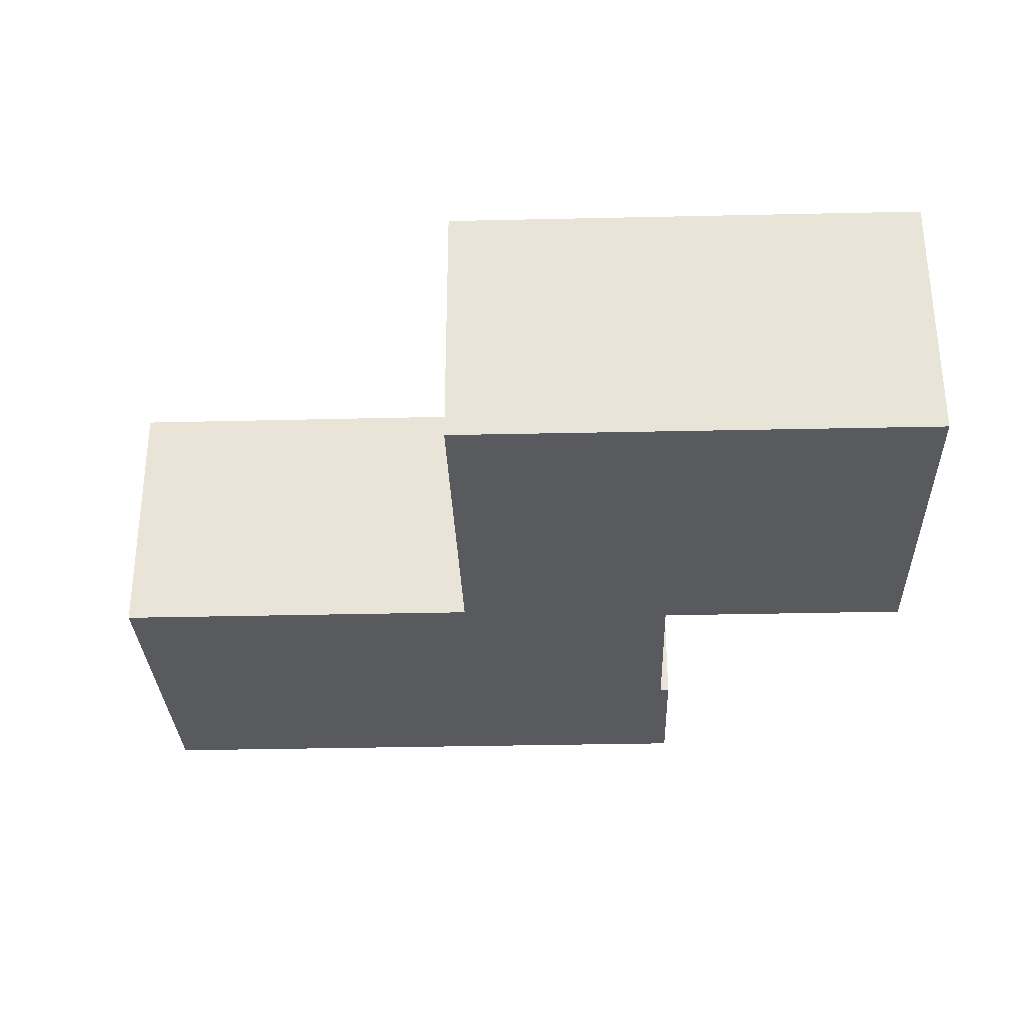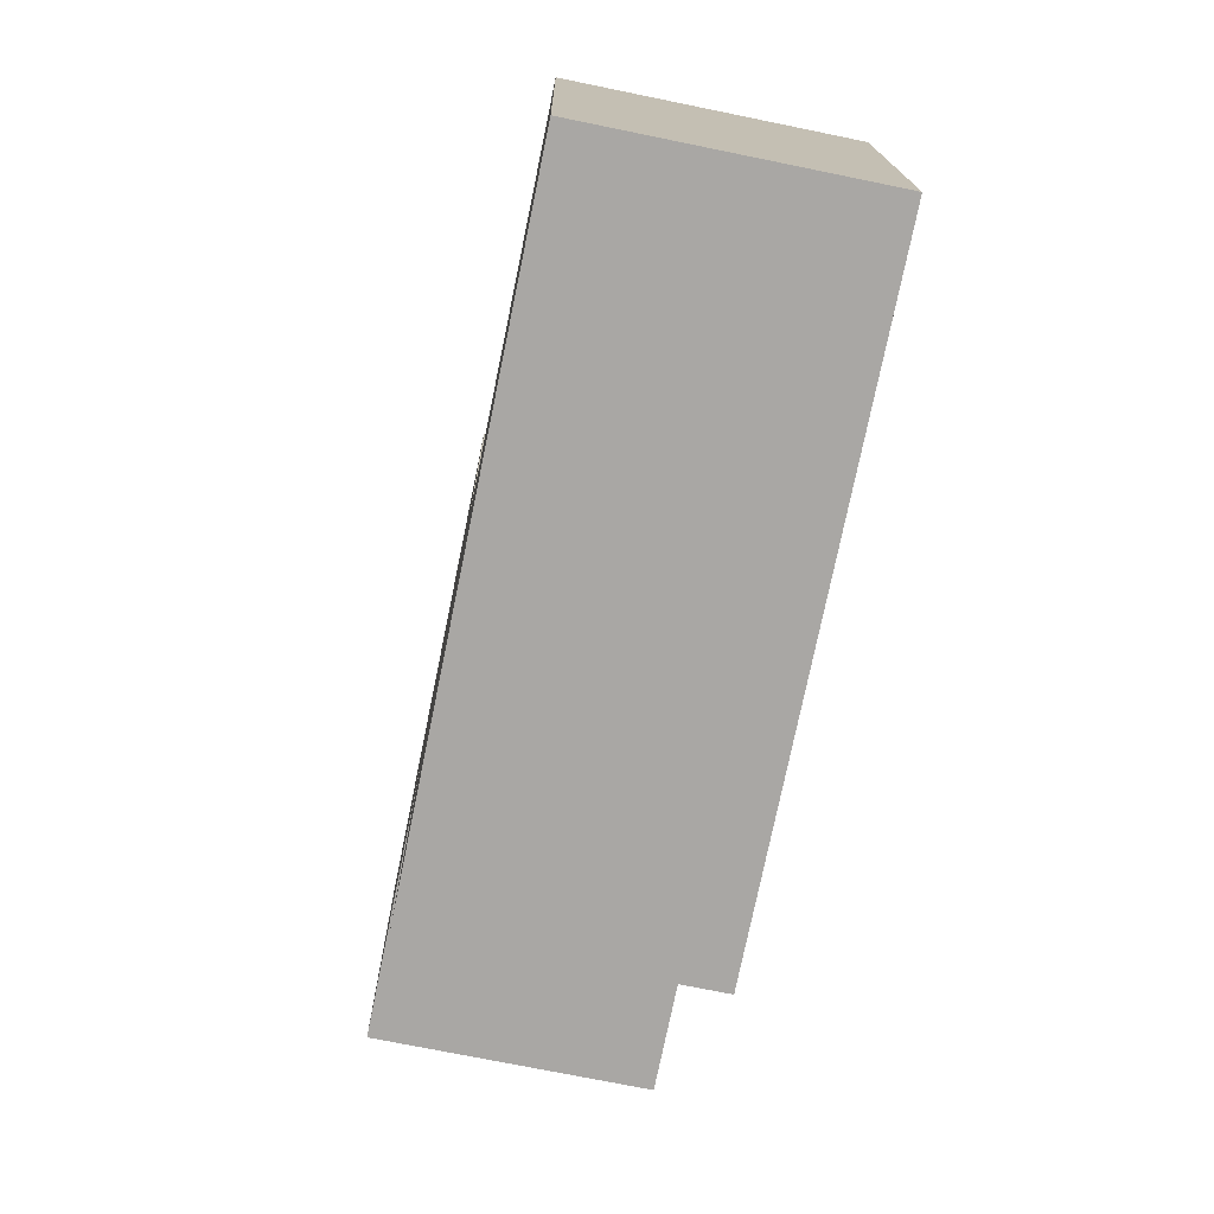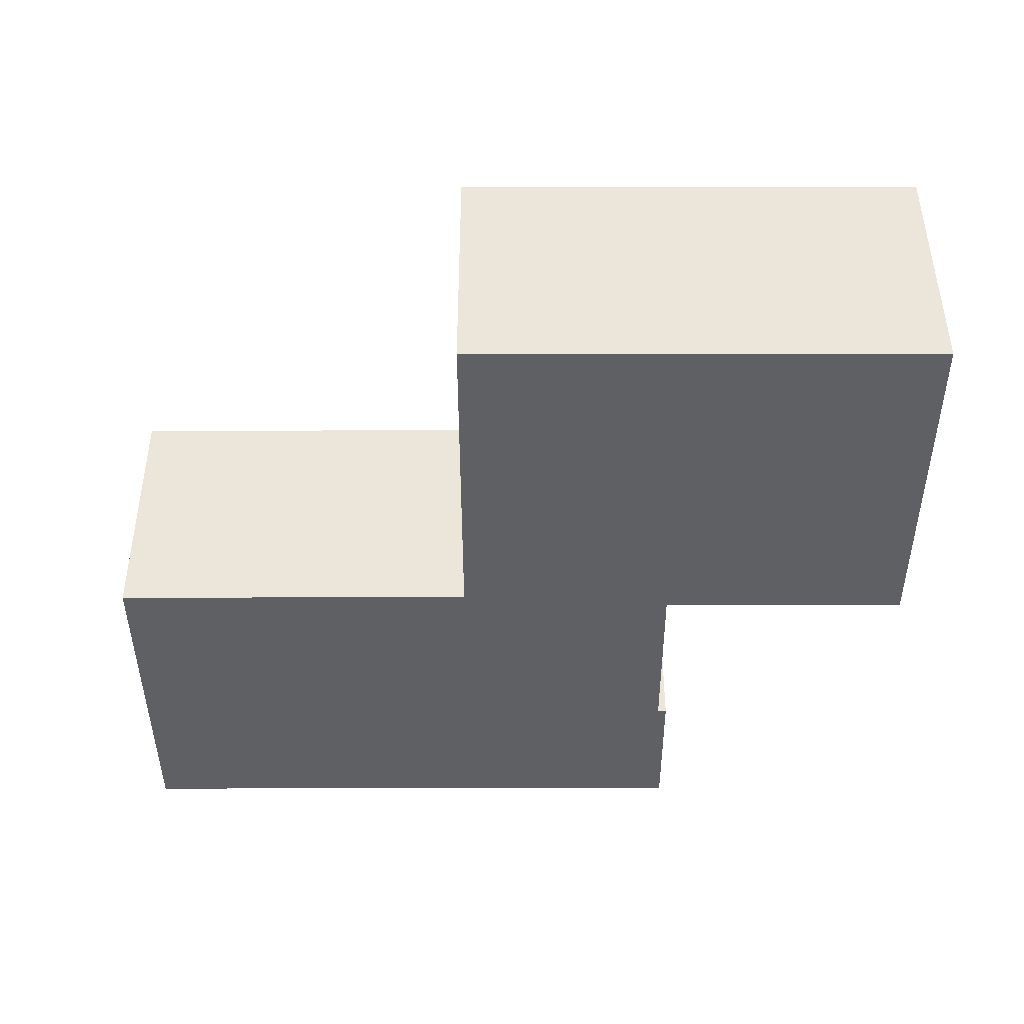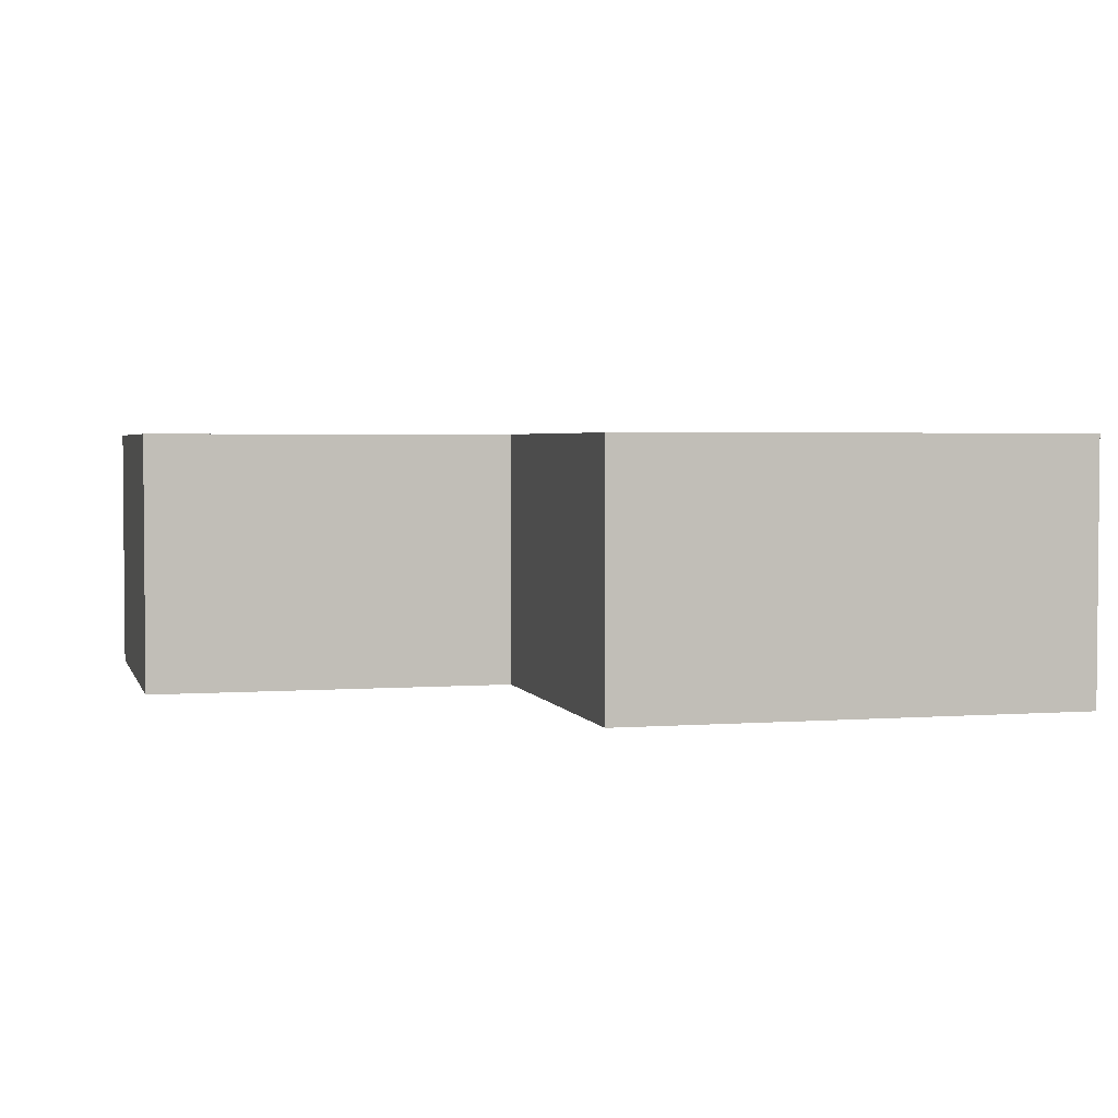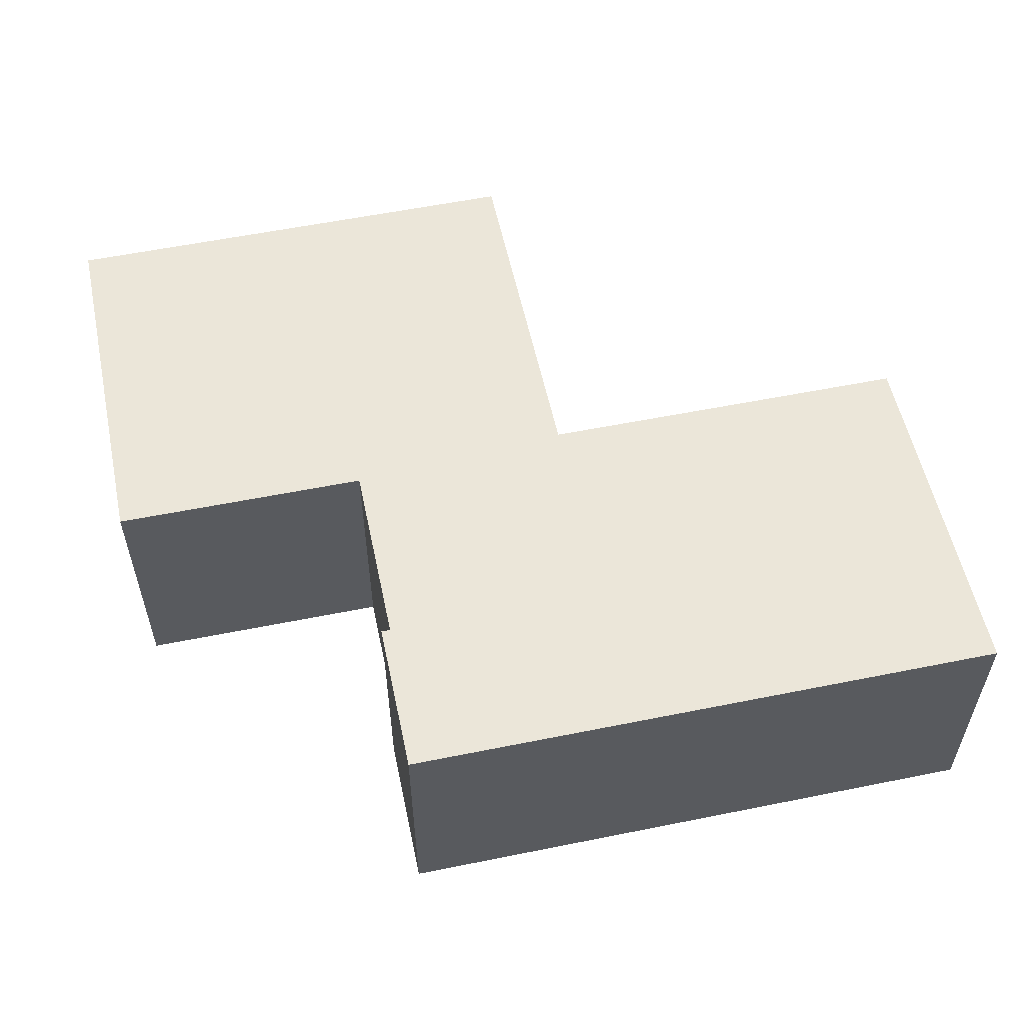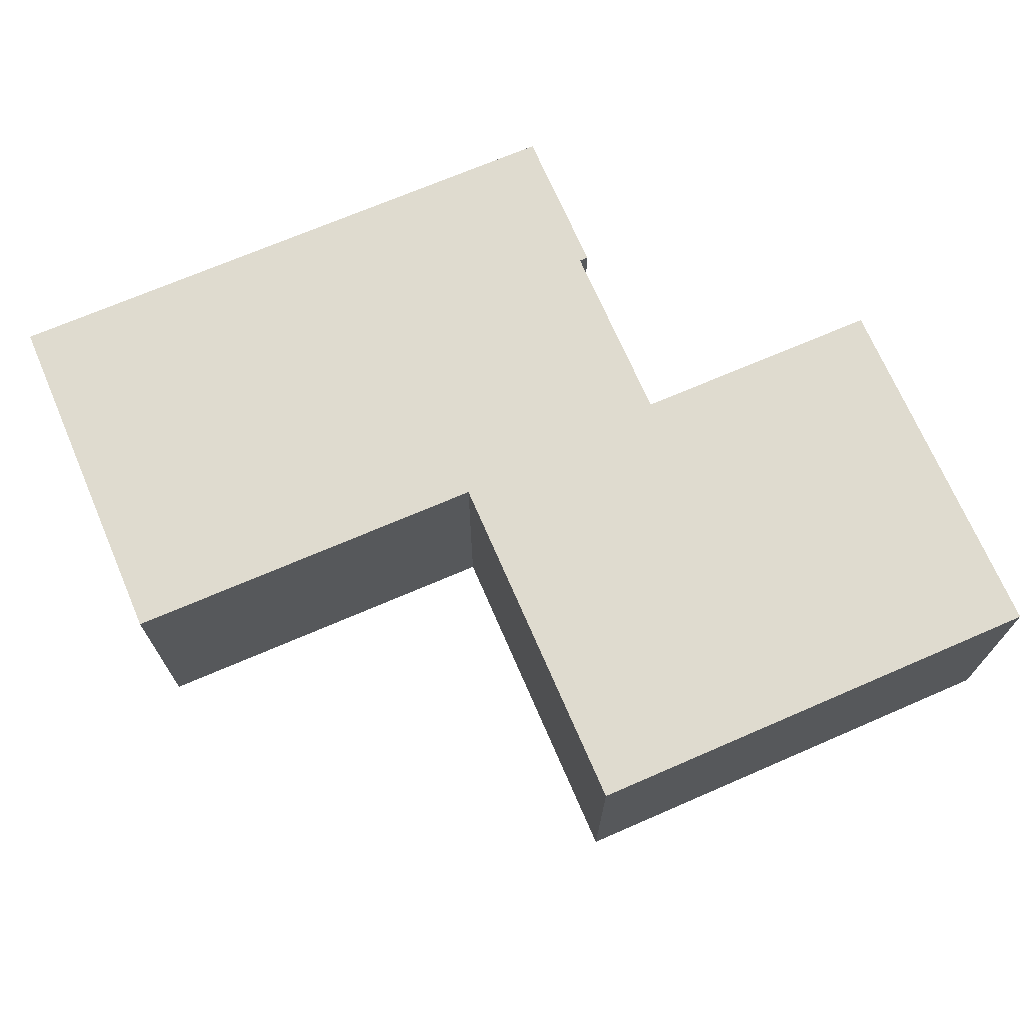
<metadata>
{"format":"obj","ext":"obj","renderer":"f3d","projection":"perspective","resolution":1024,"background":"white","views":[{"elev":-30.8,"azim":4.6,"up":"+Y"},{"elev":-72.2,"azim":-101.6,"up":"+Z"},{"elev":-43.0,"azim":2.8,"up":"+Y"},{"elev":3.0,"azim":-11.9,"up":"+Y"},{"elev":55.9,"azim":170.6,"up":"+Y"},{"elev":70.4,"azim":-20.7,"up":"+Y"}]}
</metadata>
<code>
v  0.2871 4.602 6.373
v  0 0 0
v  0.287 -3.902e-16 6.373
v  9.813e-05 4.602 -0.0001459
v  6.91 -3.72e-16 6.075
v  6.91 4.602 6.075
v  7.205 4.602 12.44
v  7.205 -7.617e-16 12.44
v  15.67 -7.365e-16 12.03
v  15.67 4.602 12.03
v  15.37 -3.321e-16 5.424
v  15.37 4.602 5.424
v  10.83 4.602 5.629
v  10.83 -3.447e-16 5.629
v  10.68 -1.385e-16 2.262
v  10.68 4.602 2.262
v  10.84 -1.381e-16 2.255
v  10.84 4.602 2.255
v  10.72 2.951e-17 -0.482
v  10.72 4.602 -0.4821
g defaultobject
f 1 2 3
f 2 1 4
f 5 1 3
f 1 5 6
f 7 5 8
f 5 7 6
f 9 7 8
f 7 9 10
f 11 10 9
f 10 11 12
f 13 11 14
f 11 13 12
f 15 13 14
f 13 15 16
f 17 16 15
f 16 17 18
f 19 18 17
f 18 19 20
f 4 19 2
f 19 4 20
f 6 16 1
f 16 6 13
f 13 6 7
f 13 7 12
f 12 7 10
f 1 20 4
f 20 1 16
f 20 16 18
f 2 5 3
f 5 2 19
f 5 19 15
f 5 15 14
f 15 19 17
f 5 9 8
f 9 5 14
f 9 14 11

</code>
